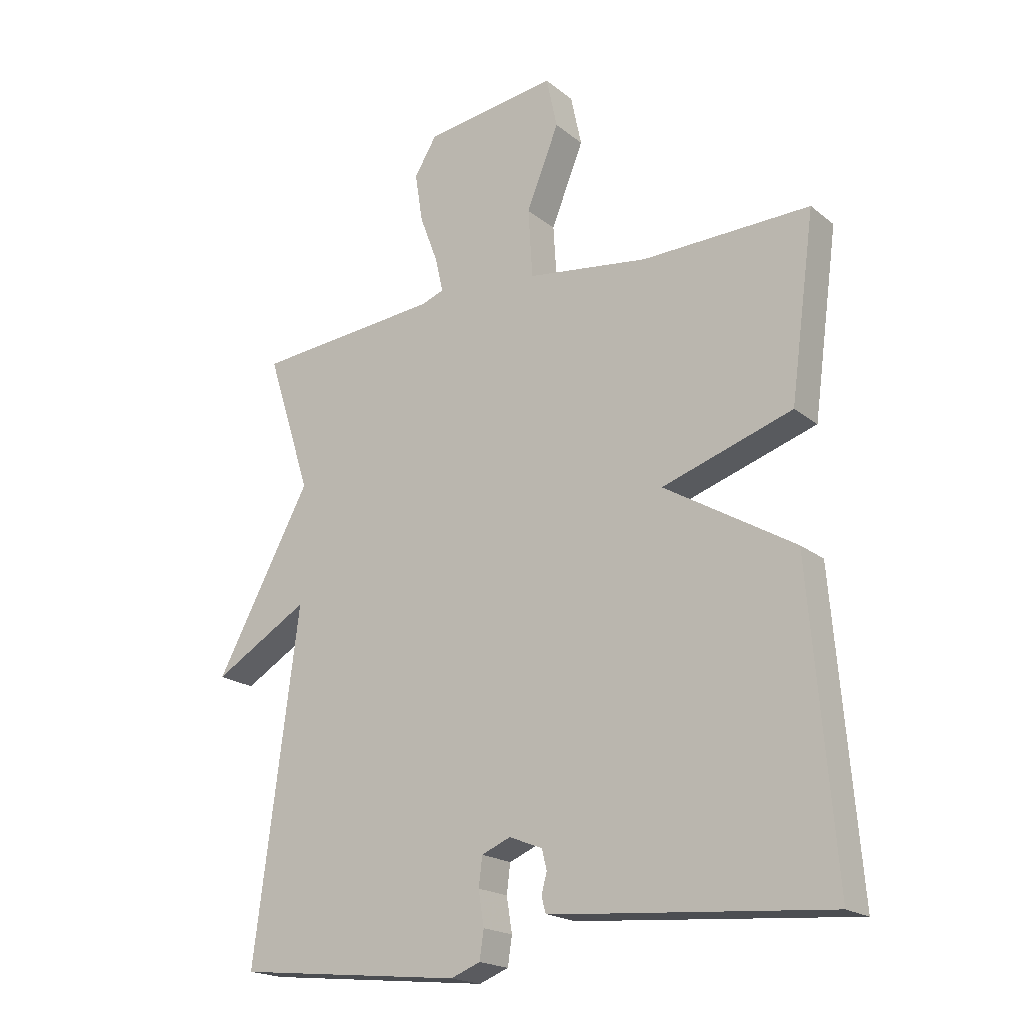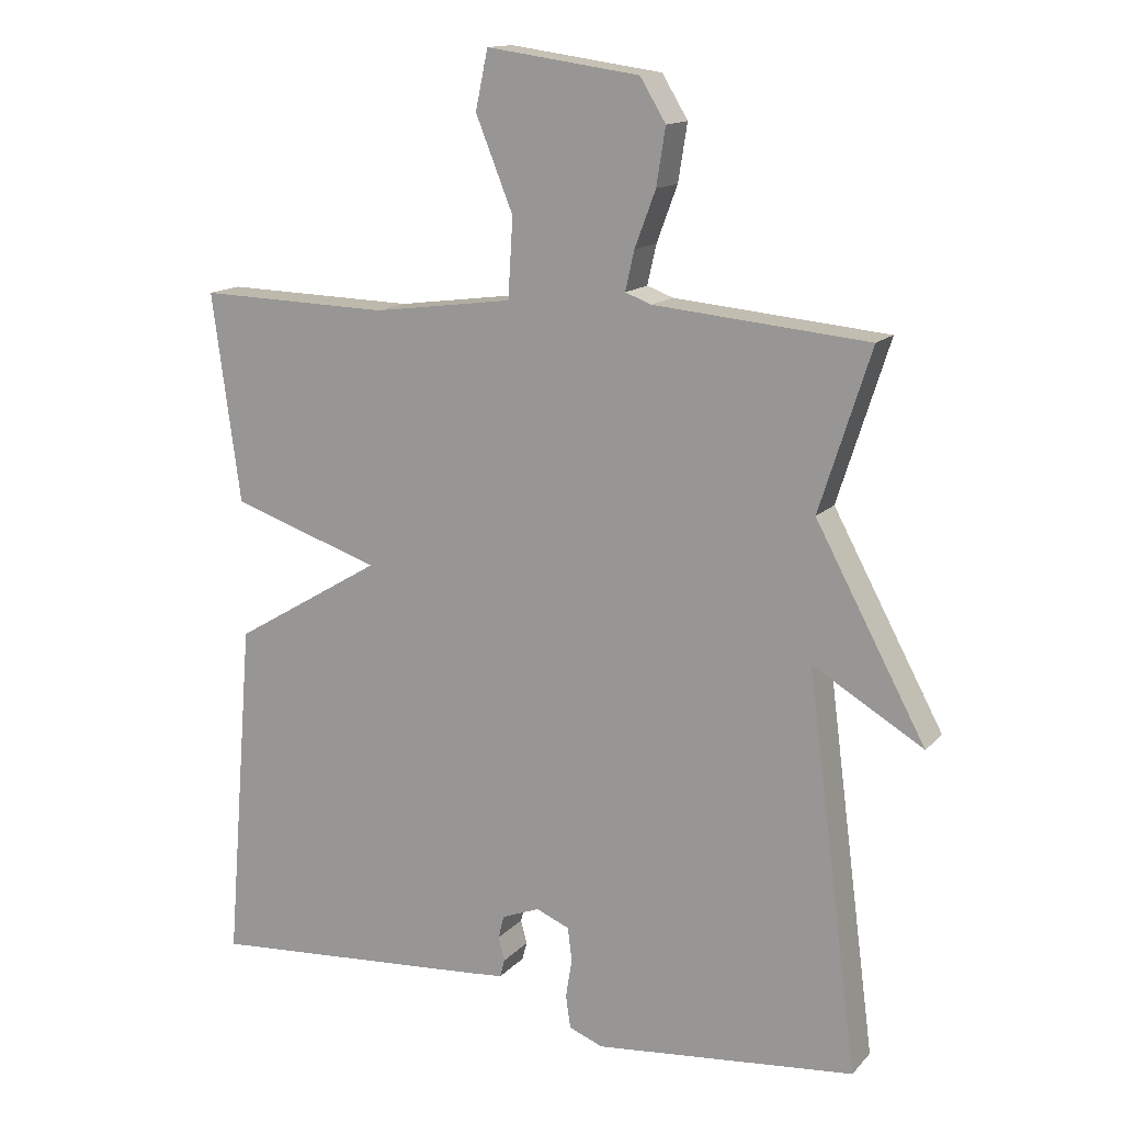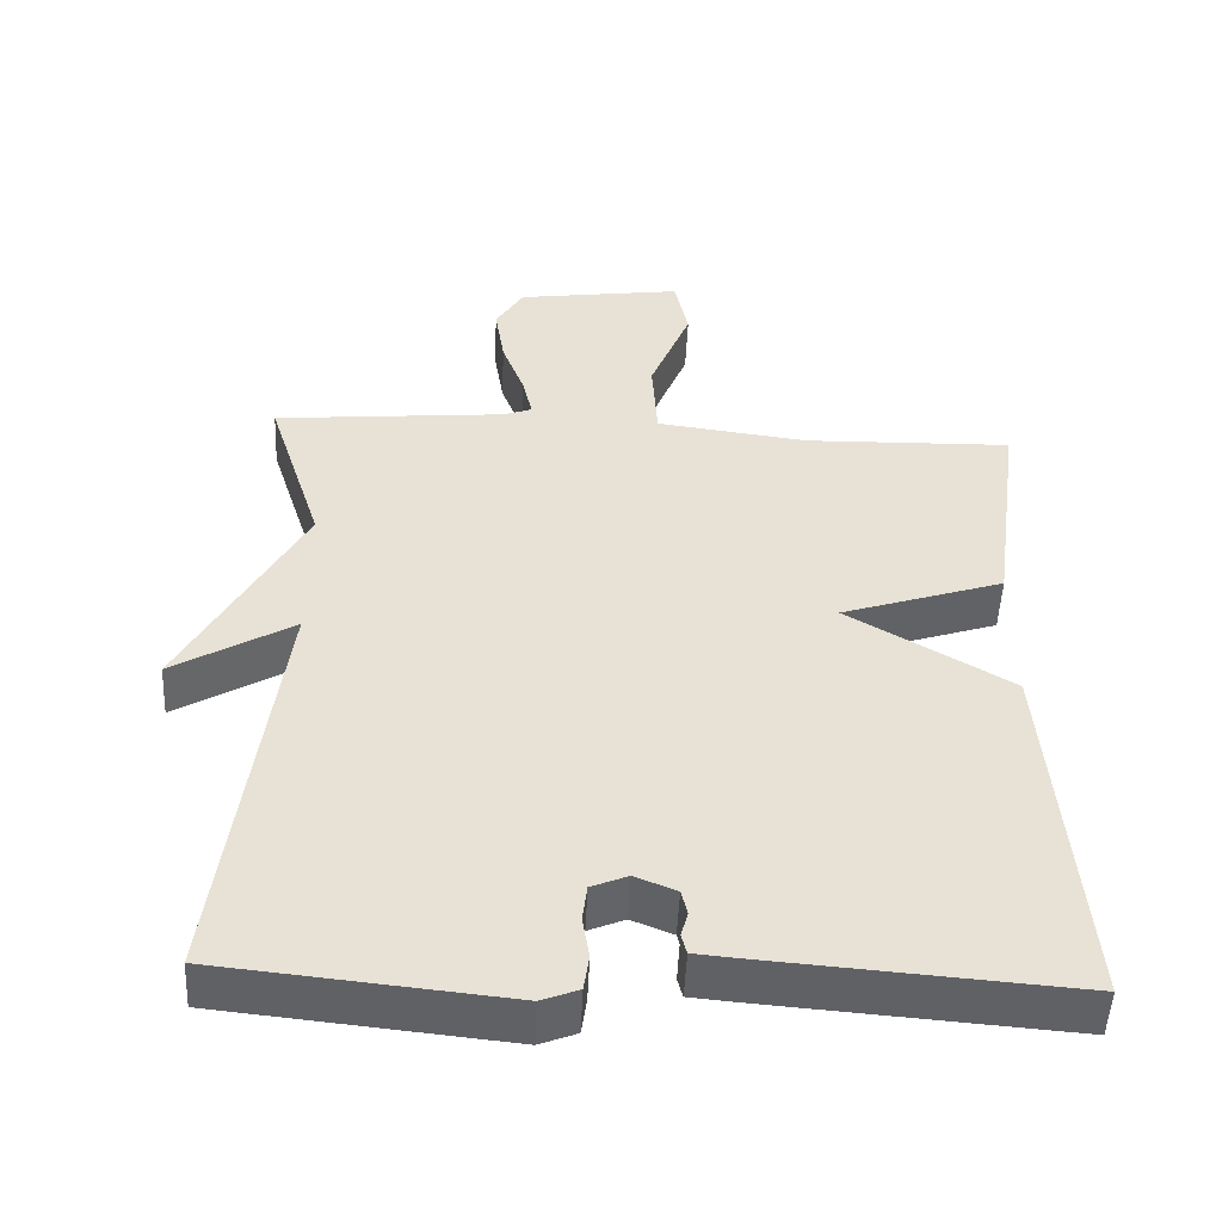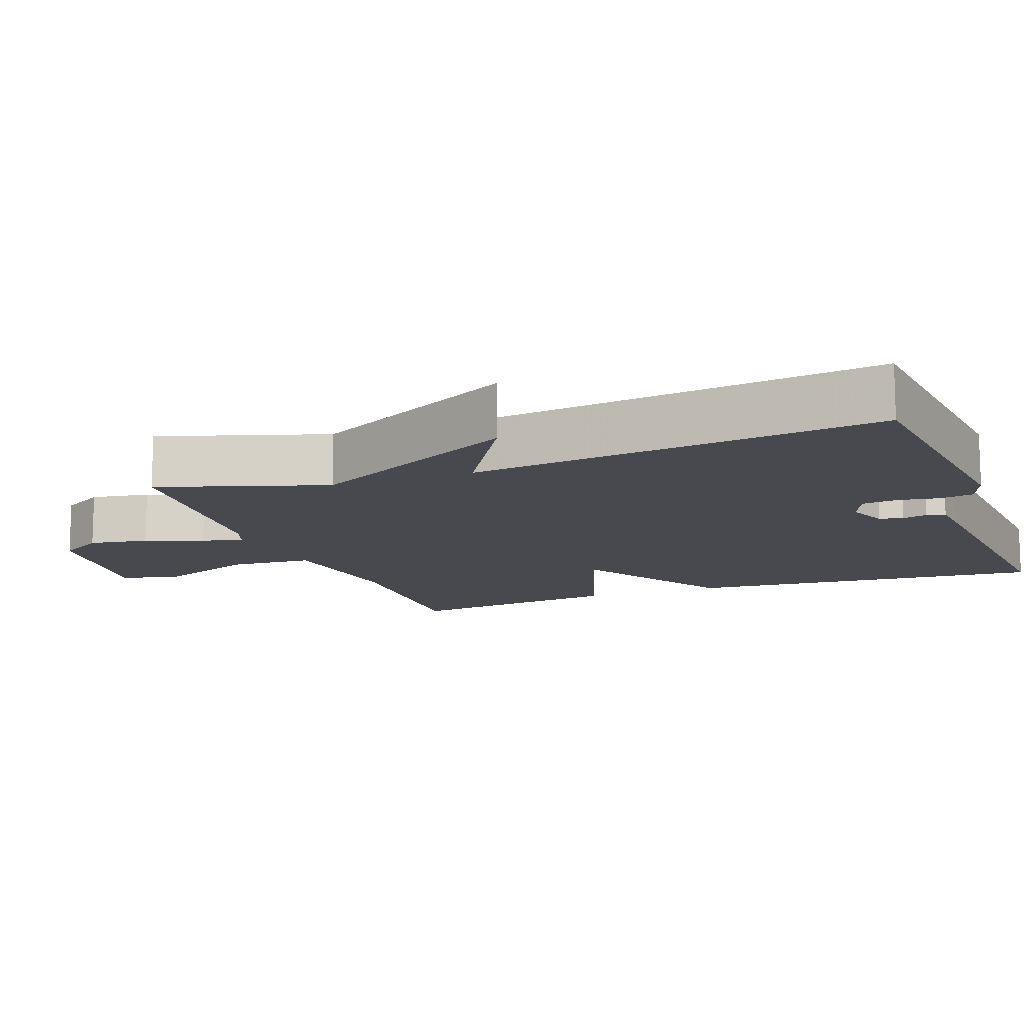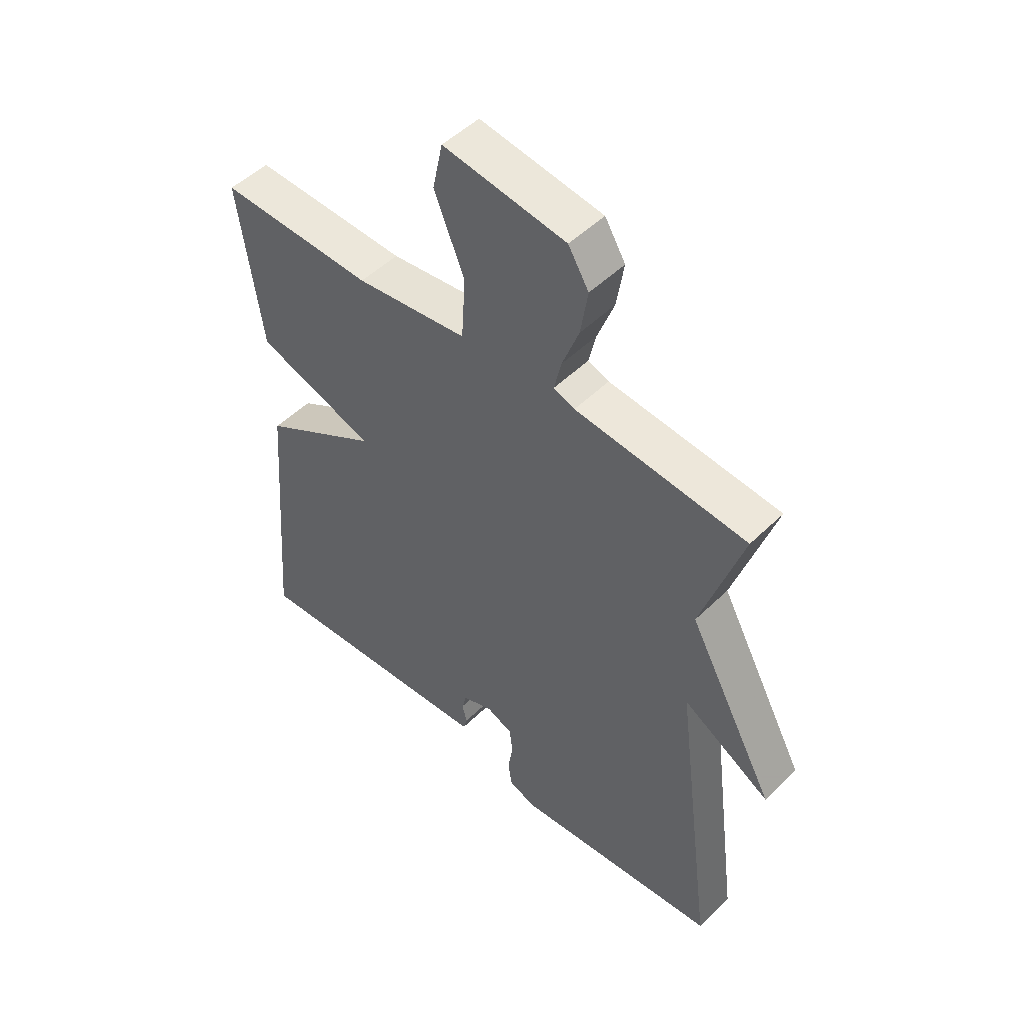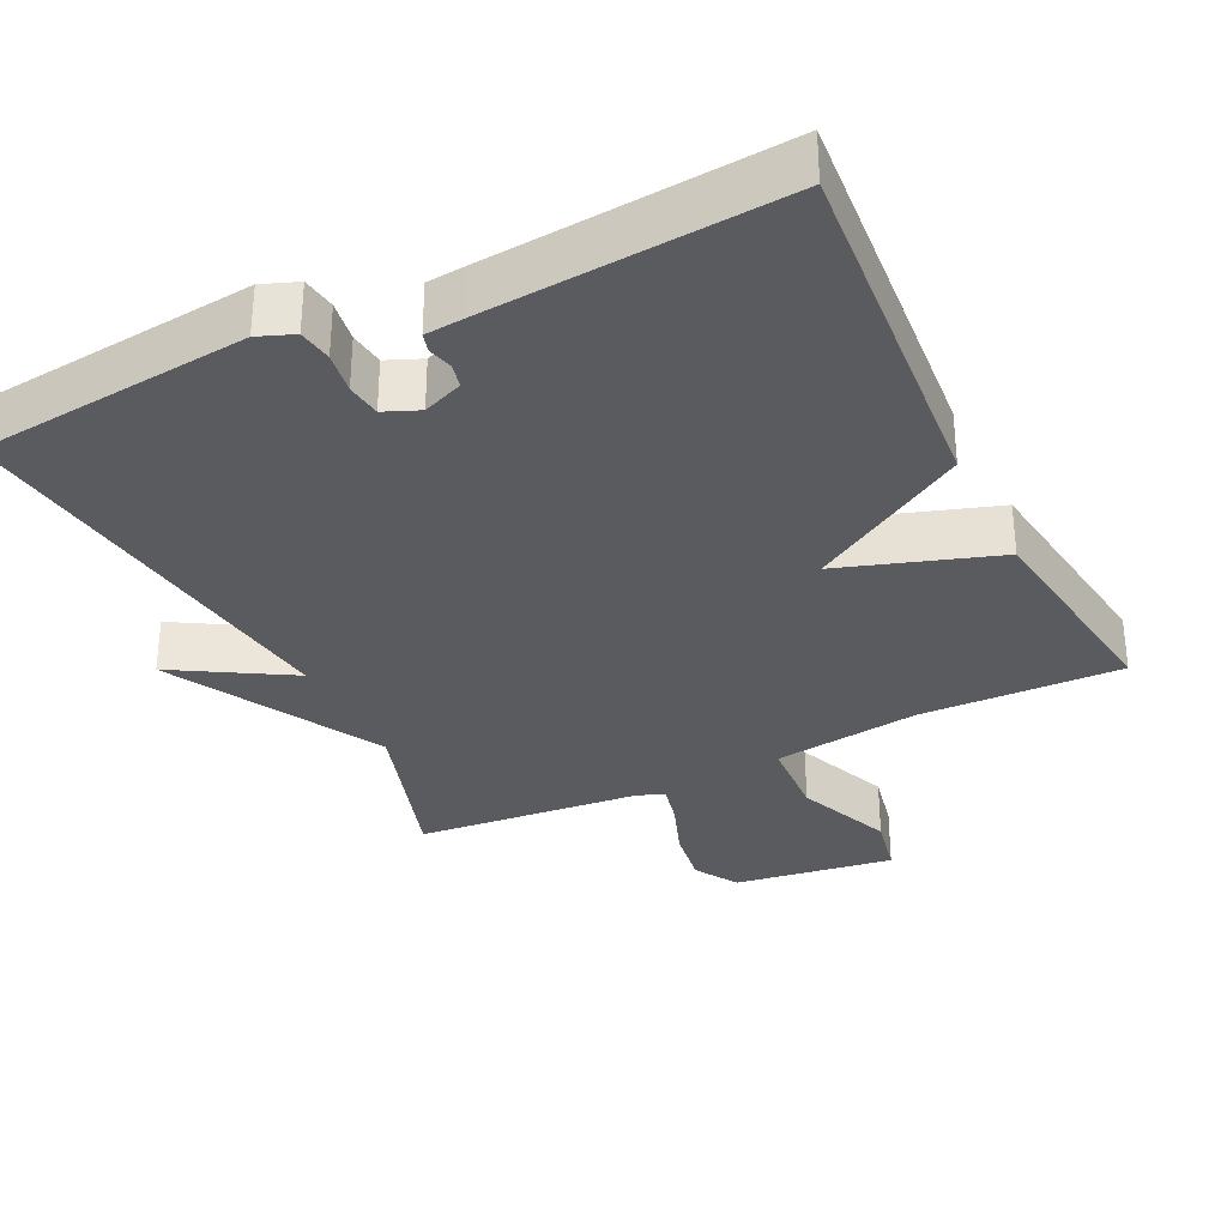
<metadata>
{"format":"obj","ext":"obj","renderer":"f3d","projection":"perspective","resolution":1024,"background":"white","views":[{"elev":-19.4,"azim":-145.2,"up":"+Z"},{"elev":14.3,"azim":26.4,"up":"+Z"},{"elev":-50.4,"azim":177.4,"up":"+Z"},{"elev":-12.6,"azim":110.4,"up":"+Y"},{"elev":50.3,"azim":43.2,"up":"+Z"},{"elev":-32.5,"azim":-154.0,"up":"+Y"}]}
</metadata>
<code>
v 0.5 0.07 -0.5
v 0.123 0.07 -0.539
v 0.074 0.07 -0.52
v 0.067 0.07 -0.473
v 0.076 0.07 -0.416
v 0.07 0.07 -0.368
v 0.022 0.07 -0.348
v -0.033 0.07 -0.37
v -0.041 0.07 -0.403
v -0.032 0.07 -0.437
v -0.039 0.07 -0.463
v -0.093 0.07 -0.468
v -0.5 0.07 -0.5
v -0.459 0.07 -0.002
v -0.243 0.07 0.127
v -0.459 0.07 0.198
v -0.5 0.07 0.5
v -0.222 0.07 0.493
v -0.02 0.07 0.52
v -0.013 0.07 0.634
v -0.067 0.07 0.768
v -0.049 0.07 0.853
v 0.172 0.07 0.822
v 0.209 0.07 0.761
v 0.196 0.07 0.679
v 0.166 0.07 0.599
v 0.153 0.07 0.542
v 0.191 0.07 0.528
v 0.5 0.07 0.5
v 0.426 0.07 0.269
v 0.585 0.07 -0.025
v 0.426 0.07 0.069
v 0.5 0 -0.5
v 0.123 0 -0.539
v 0.074 0 -0.52
v 0.067 0 -0.473
v 0.076 0 -0.416
v 0.07 0 -0.368
v 0.022 0 -0.348
v -0.033 0 -0.37
v -0.041 0 -0.403
v -0.032 0 -0.437
v -0.039 0 -0.463
v -0.093 0 -0.468
v -0.5 0 -0.5
v -0.459 0 -0.002
v -0.243 0 0.127
v -0.459 0 0.198
v -0.5 0 0.5
v -0.222 0 0.493
v -0.02 0 0.52
v -0.013 0 0.634
v -0.067 0 0.768
v -0.049 0 0.853
v 0.172 0 0.822
v 0.209 0 0.761
v 0.196 0 0.679
v 0.166 0 0.599
v 0.153 0 0.542
v 0.191 0 0.528
v 0.5 0 0.5
v 0.426 0 0.269
v 0.585 0 -0.025
v 0.426 0 0.069
f 30 31 32
f 28 29 30
f 27 28 30 32
f 24 25 26
f 23 24 26
f 22 23 26
f 21 22 26
f 20 21 26
f 19 20 26 27
f 27 32 1
f 19 27 1
f 18 19 1
f 15 16 17 18
f 13 14 15
f 12 13 15
f 11 12 15
f 10 11 15
f 9 10 15
f 8 9 15 18
f 3 4 5
f 2 3 5
f 1 2 5
f 1 5 6
f 18 1 6 7
f 7 8 18
f 64 63 62
f 62 61 60
f 64 62 60 59
f 58 57 56
f 58 56 55
f 58 55 54
f 58 54 53
f 58 53 52
f 59 58 52 51
f 33 64 59
f 33 59 51
f 33 51 50
f 50 49 48 47
f 47 46 45
f 47 45 44
f 47 44 43
f 47 43 42
f 47 42 41
f 50 47 41 40
f 37 36 35
f 37 35 34
f 37 34 33
f 38 37 33
f 39 38 33 50
f 50 40 39
f 1 33 34 2
f 2 34 35 3
f 3 35 36 4
f 4 36 37 5
f 5 37 38 6
f 6 38 39 7
f 7 39 40 8
f 8 40 41 9
f 9 41 42 10
f 10 42 43 11
f 11 43 44 12
f 12 44 45 13
f 13 45 46 14
f 14 46 47 15
f 15 47 48 16
f 16 48 49 17
f 17 49 50 18
f 18 50 51 19
f 19 51 52 20
f 20 52 53 21
f 21 53 54 22
f 22 54 55 23
f 23 55 56 24
f 24 56 57 25
f 25 57 58 26
f 26 58 59 27
f 27 59 60 28
f 28 60 61 29
f 29 61 62 30
f 30 62 63 31
f 31 63 64 32
f 32 64 33 1

</code>
